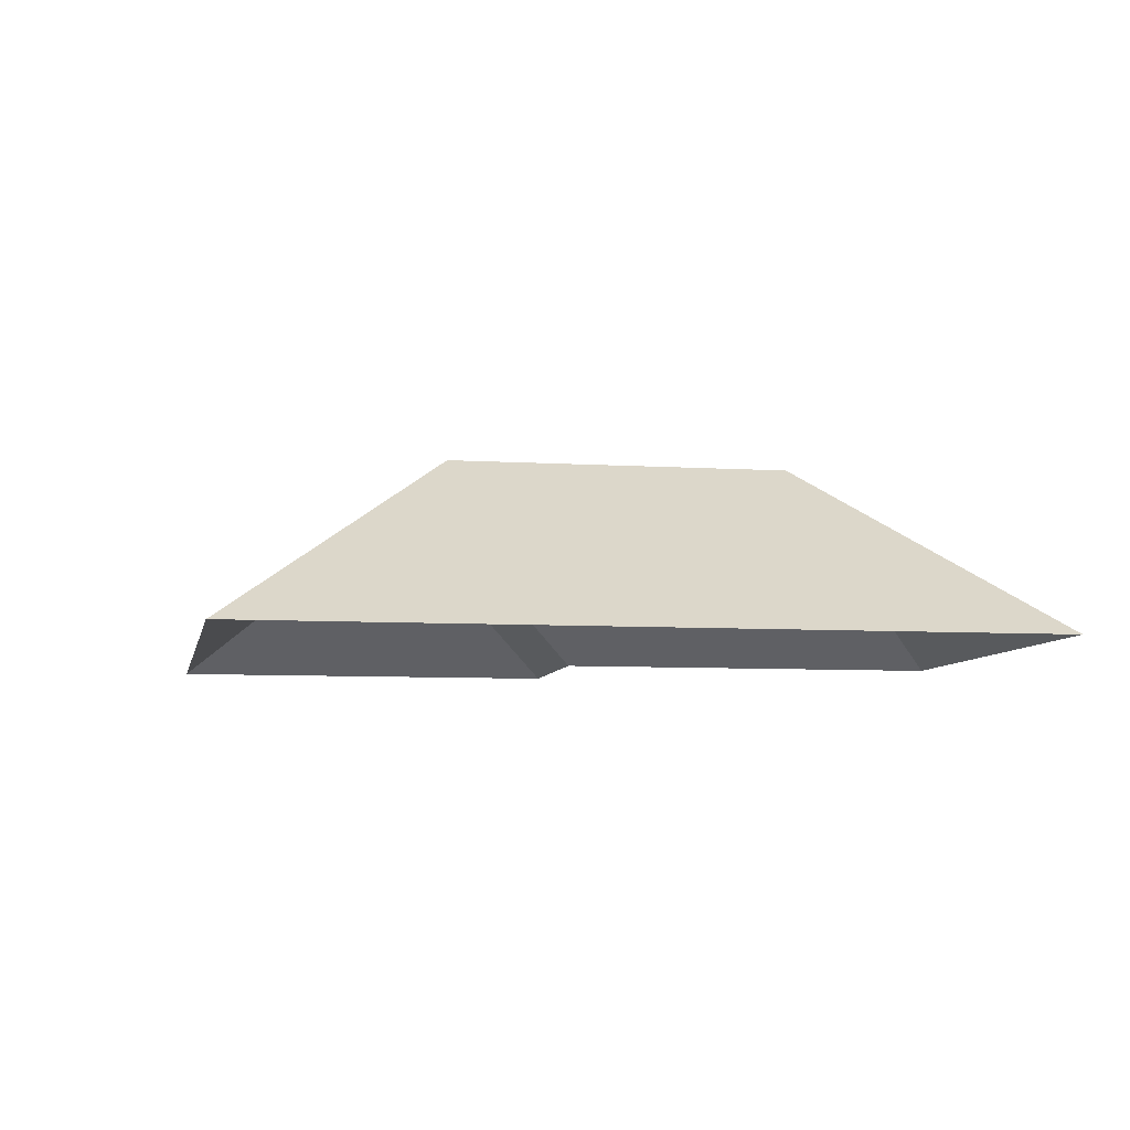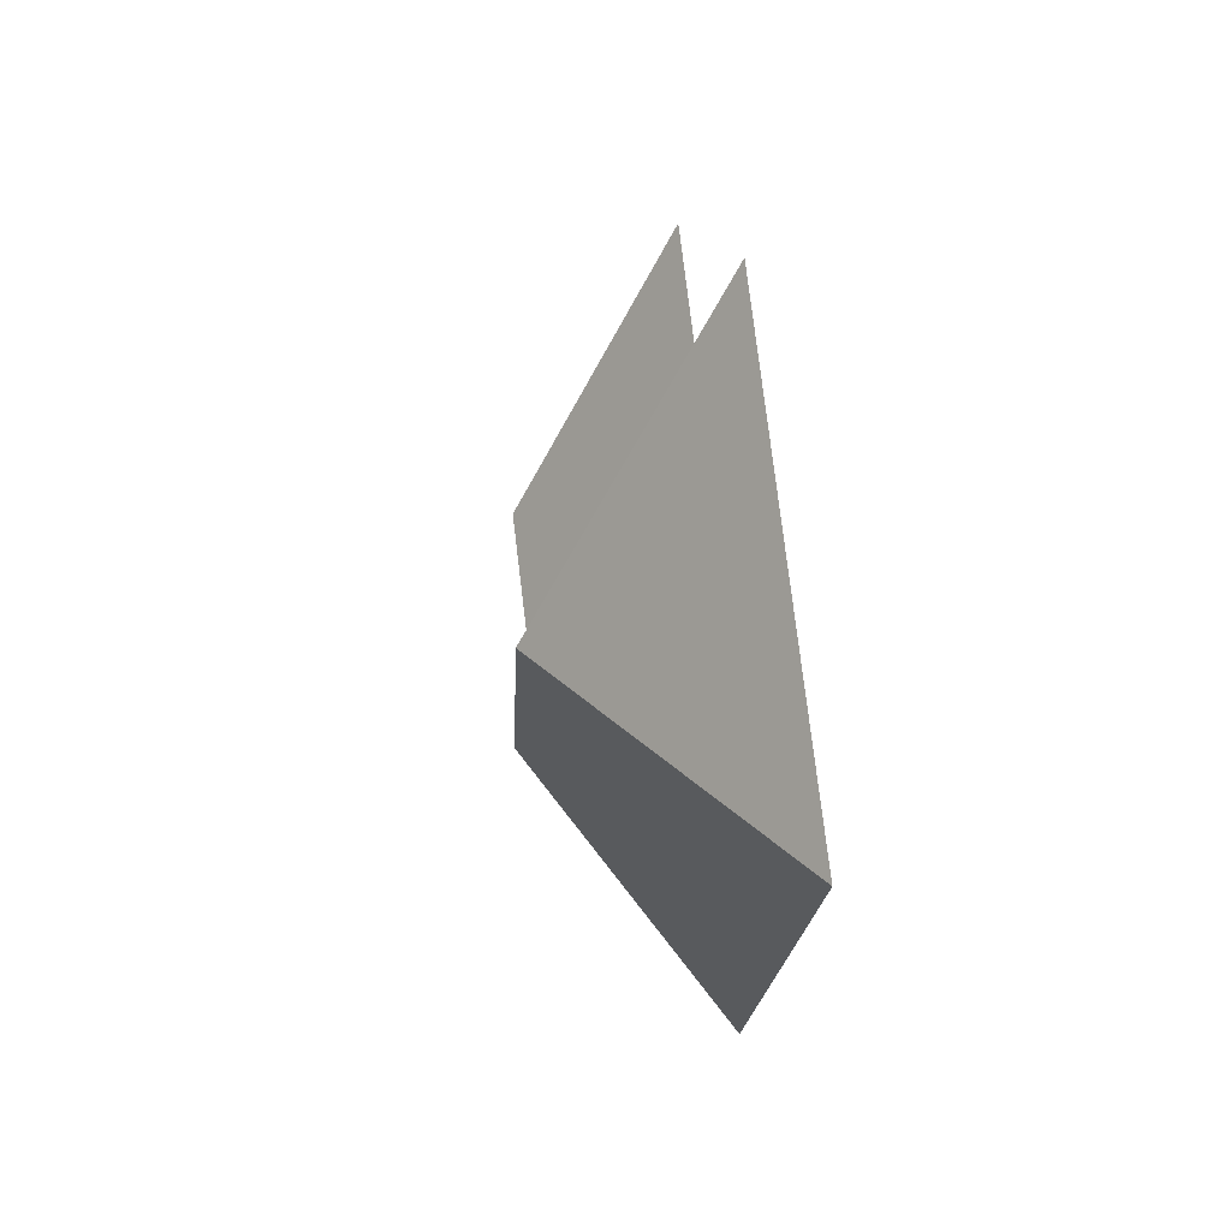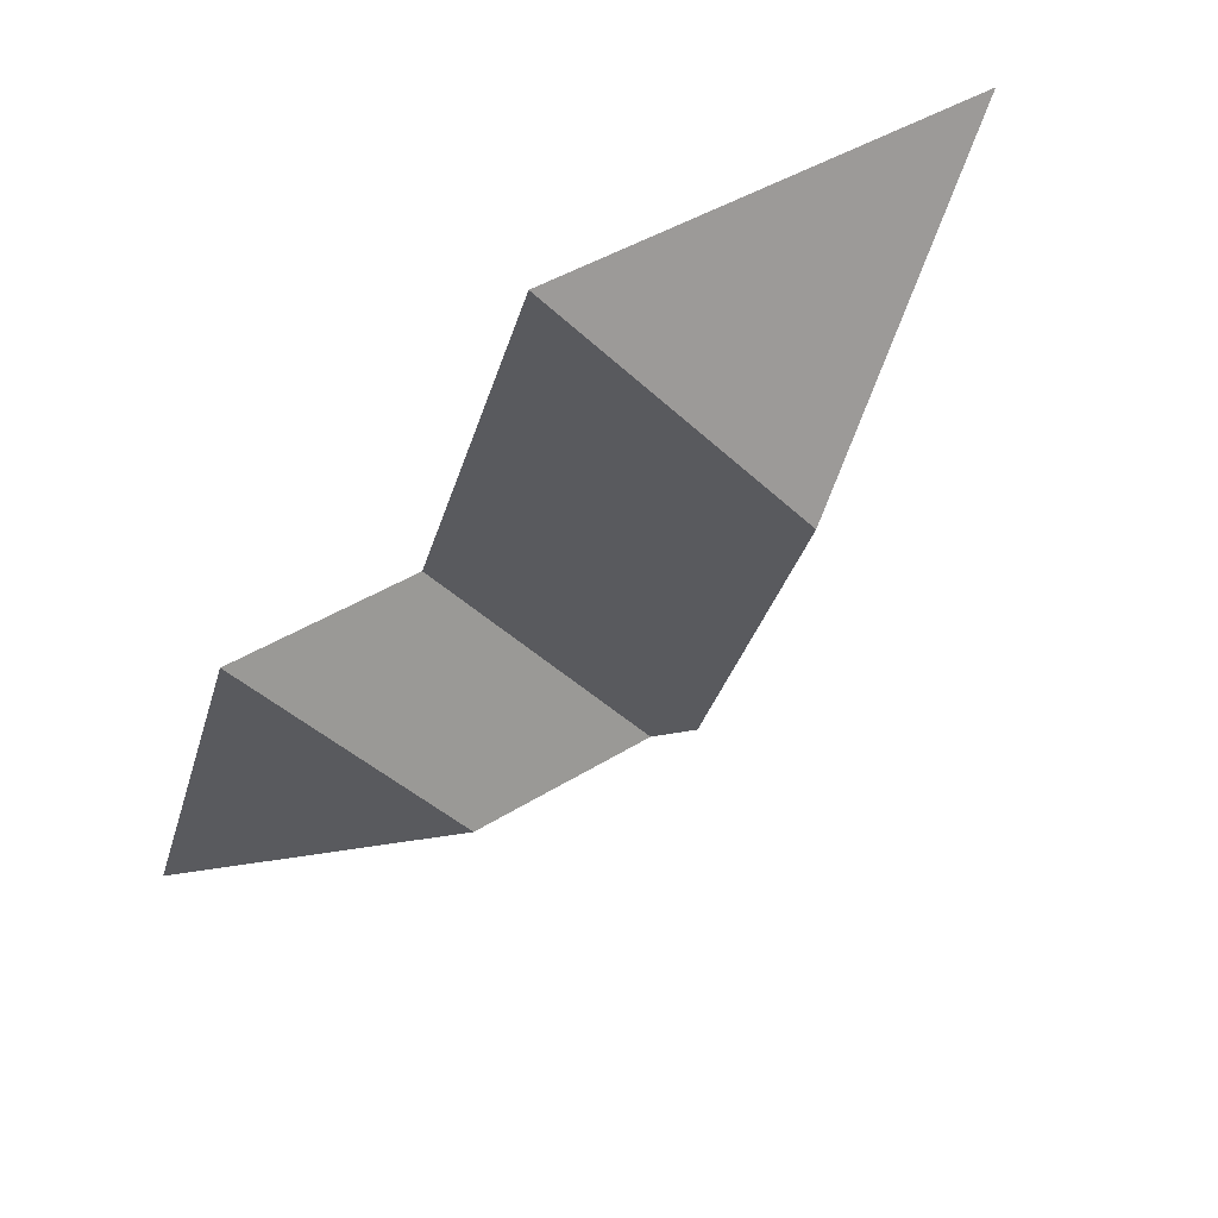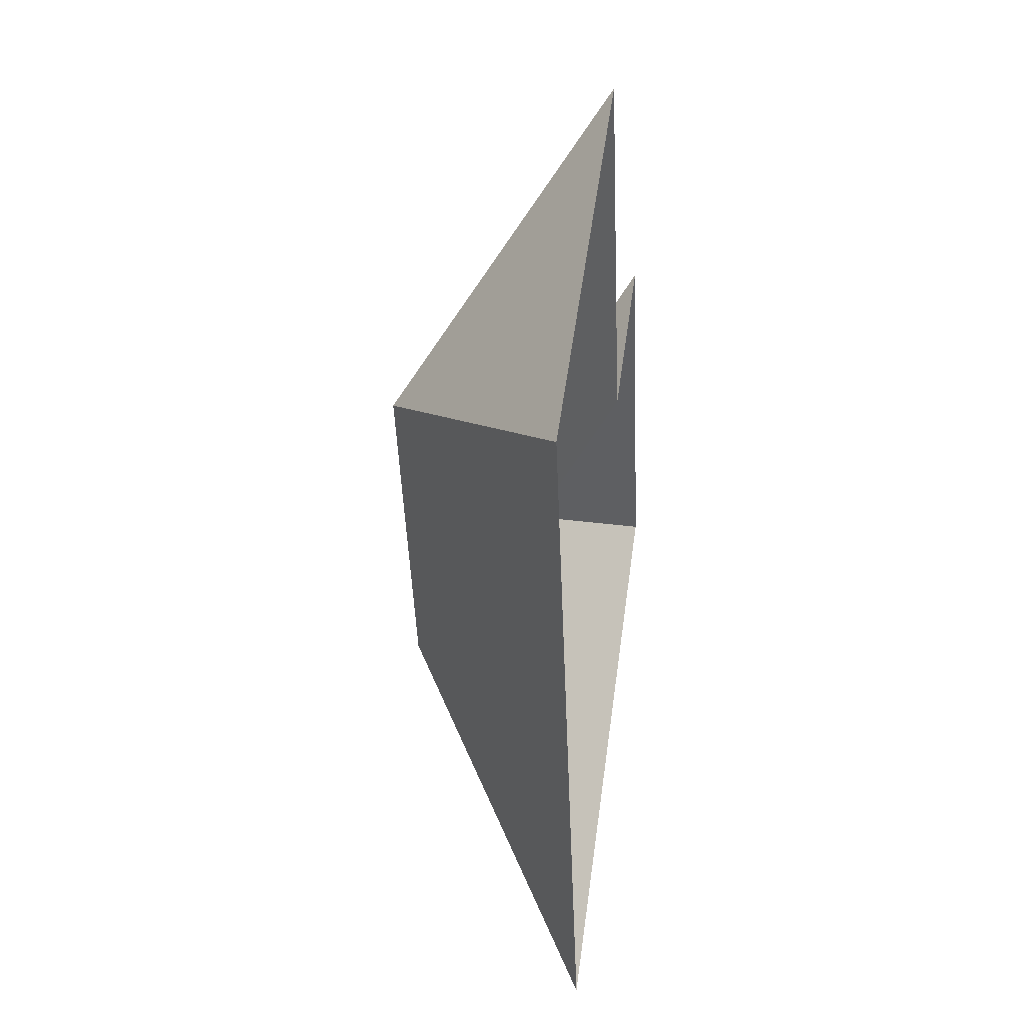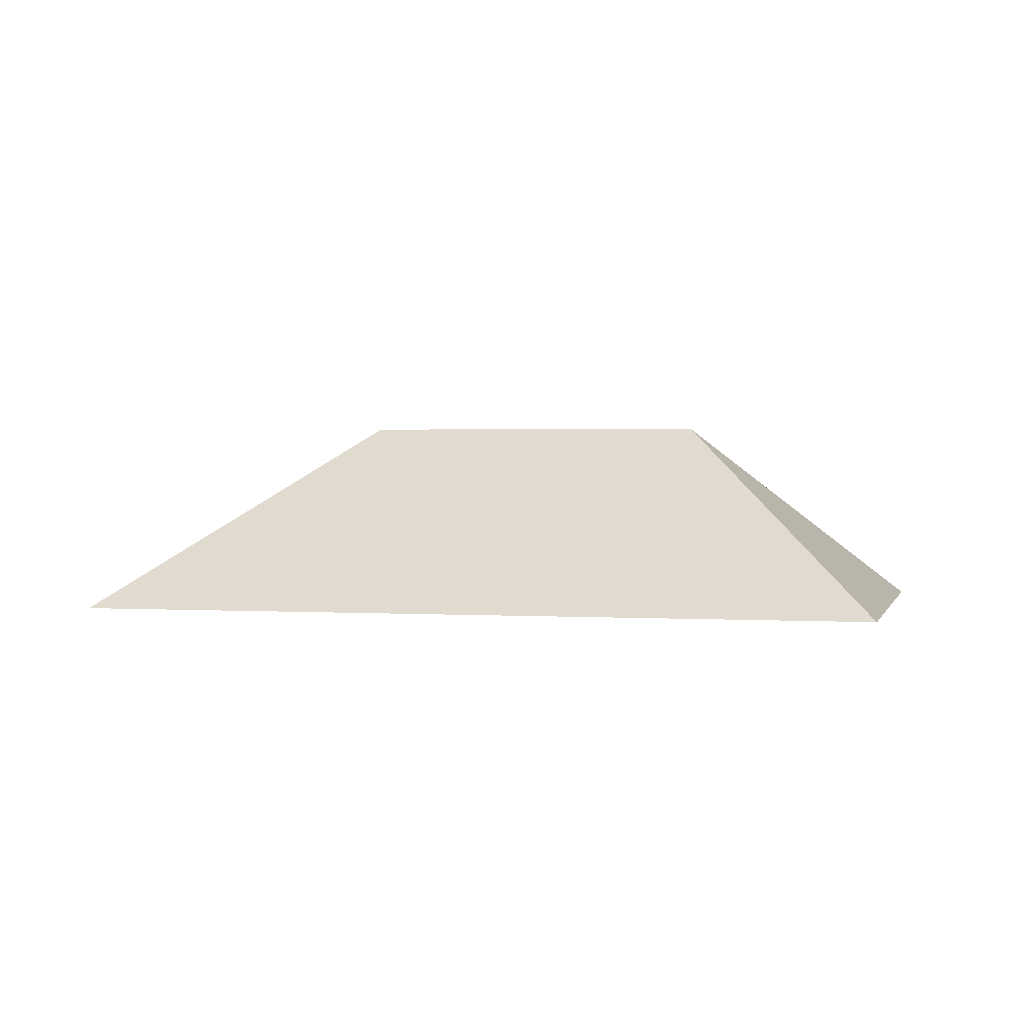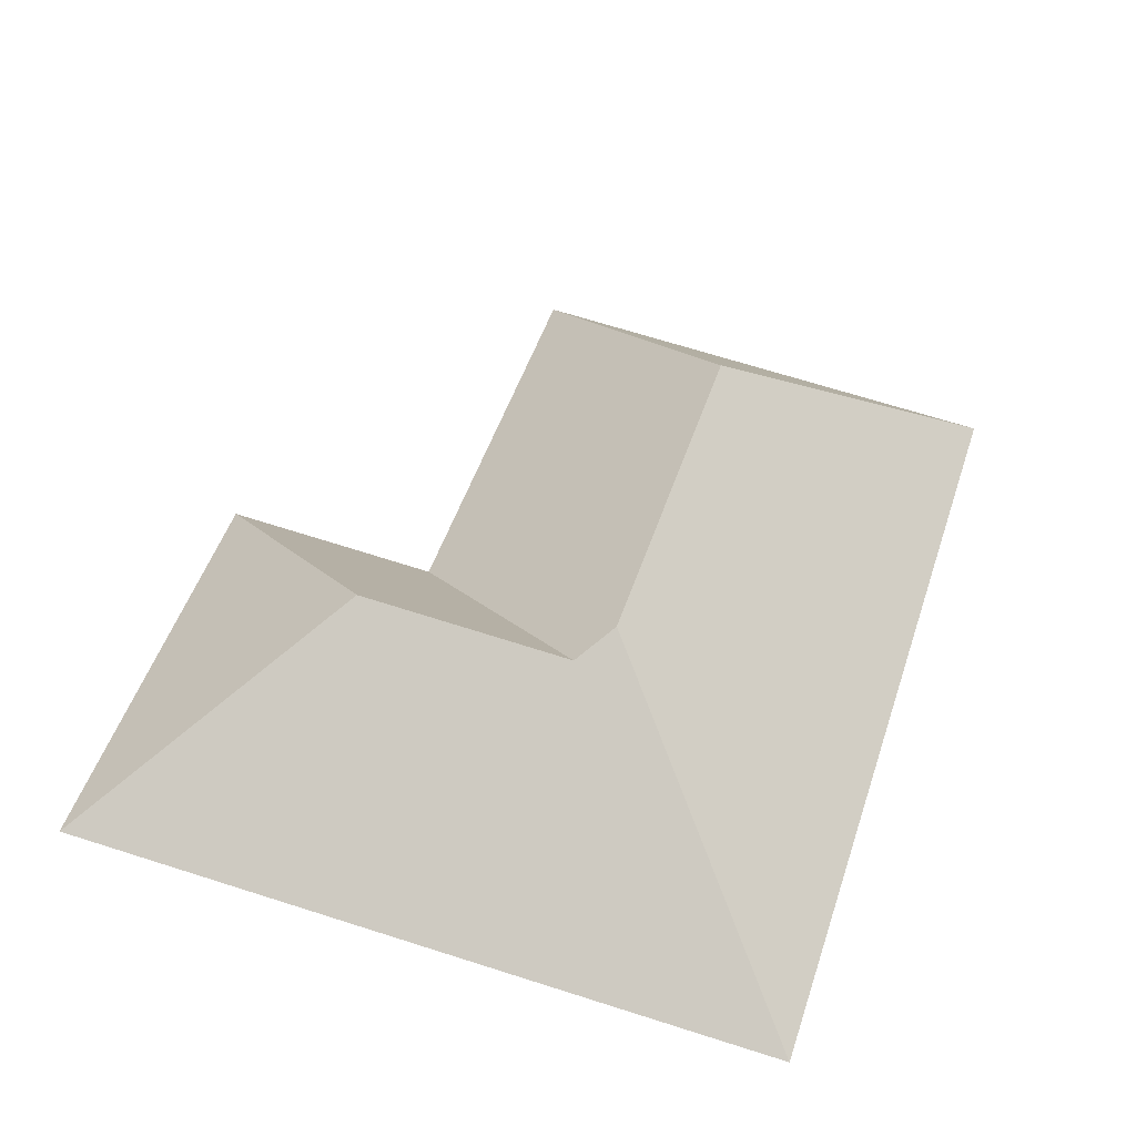
<metadata>
{"format":"obj","ext":"obj","renderer":"f3d","projection":"perspective","resolution":1024,"background":"white","views":[{"elev":-6.9,"azim":-117.5,"up":"+Y"},{"elev":57.9,"azim":-97.1,"up":"+Z"},{"elev":69.6,"azim":145.9,"up":"+Z"},{"elev":30.2,"azim":-82.3,"up":"+Z"},{"elev":1.6,"azim":-93.8,"up":"+Y"},{"elev":-42.4,"azim":174.2,"up":"+Z"}]}
</metadata>
<code>
o CG10_500_044068_0042_roof
v 179.3 75 -17.25
v 16.04 75 -67.19
v 126.8 144.9 -117.5
v 293.8 75 -139.3
v 223.5 75 -161
v 165.1 145 -242.6
v 248.1 136.4 -228.9
v 178 136.2 -250.5
v 338.3 75 -284.7
v 104.4 75 -356.2
v 179.3 0 -17.25
v 16.04 0 -67.19
v 104.4 0 -356.2
v 338.3 0 -284.7
v 293.8 0 -139.3
v 223.5 0 -161
f 1 3 2
f 2 3 6 10
f 10 9 7 8 6
f 5 8 6 3 1
f 4 5 8 7
f 4 9 7

</code>
